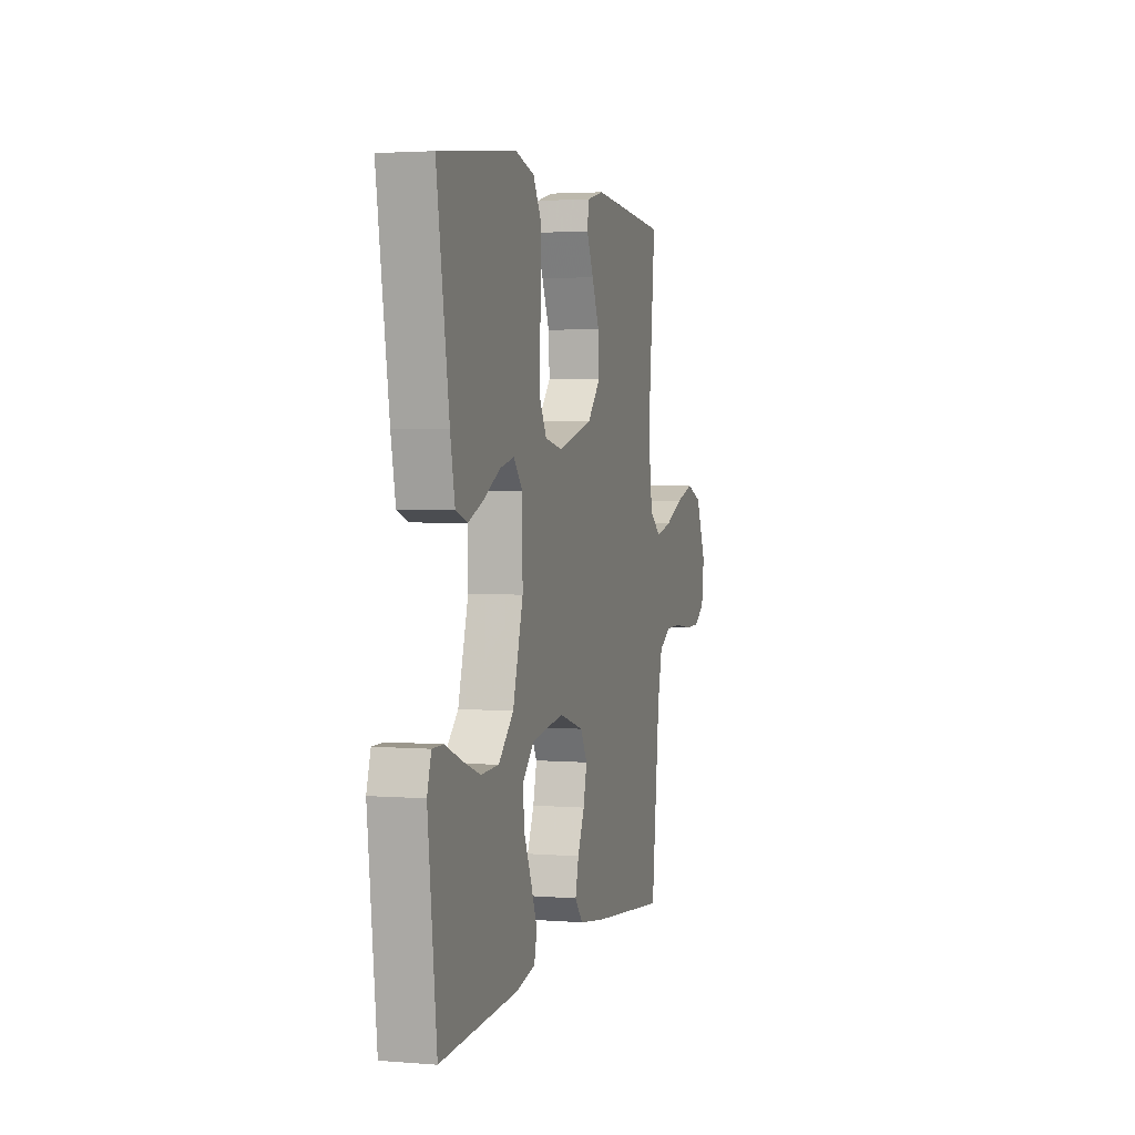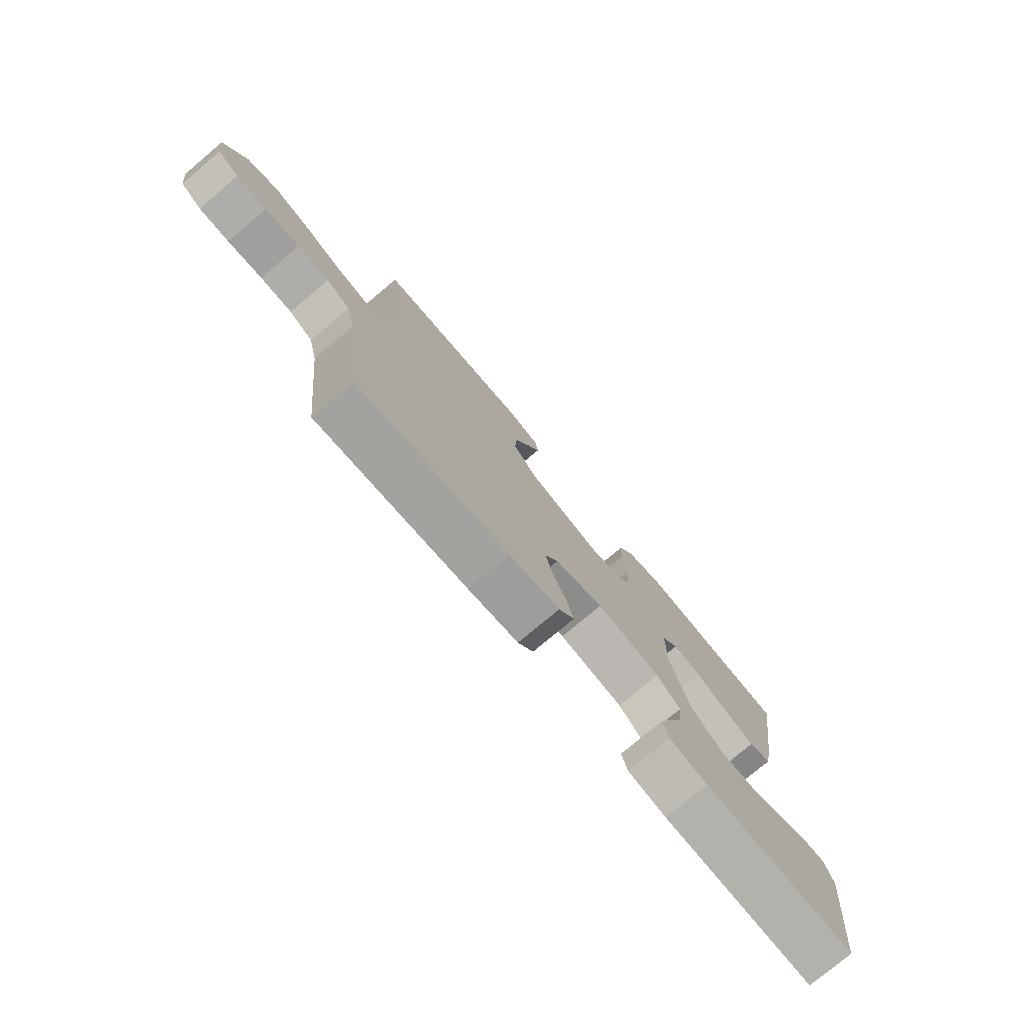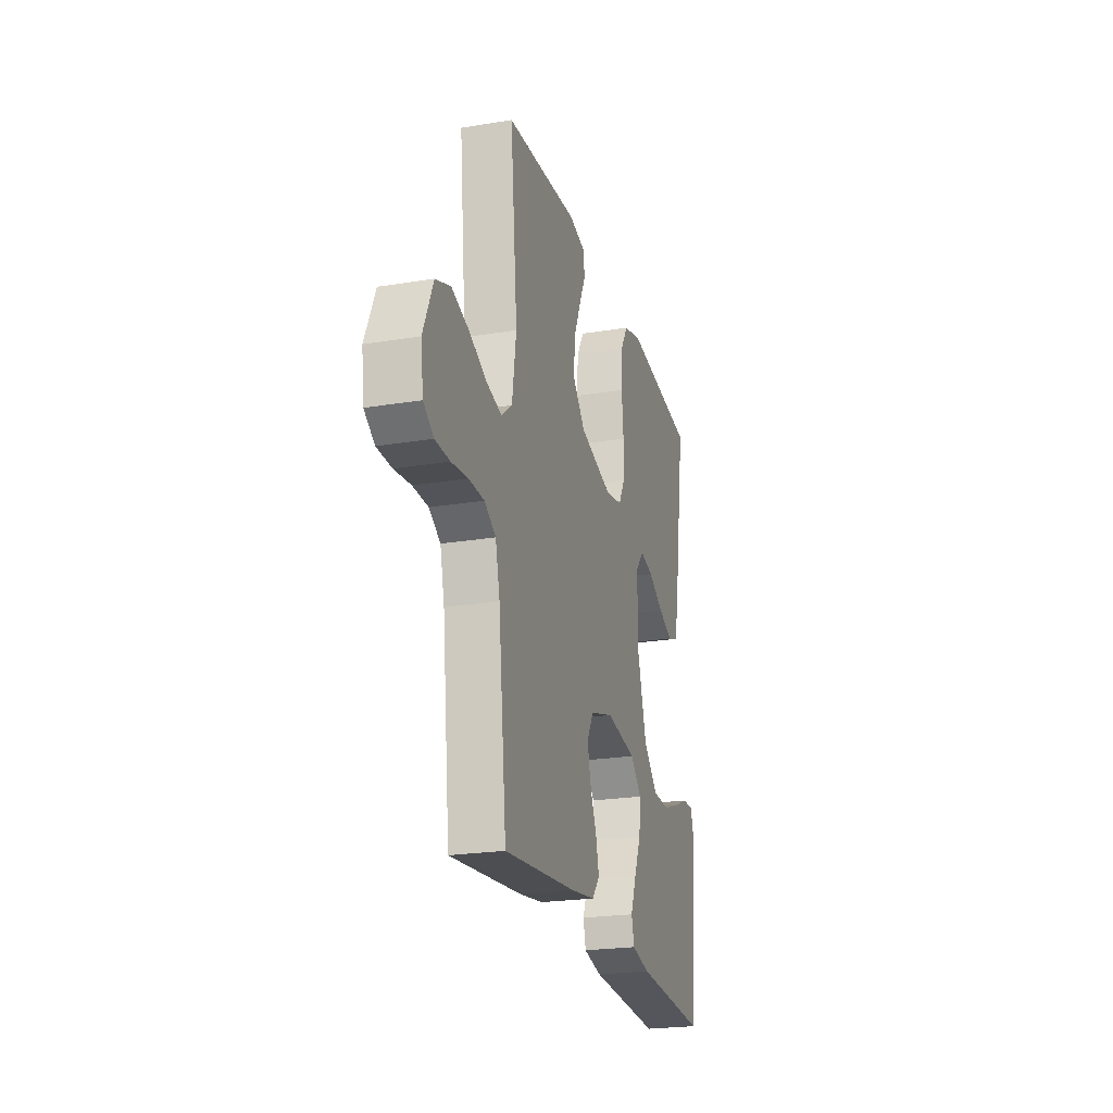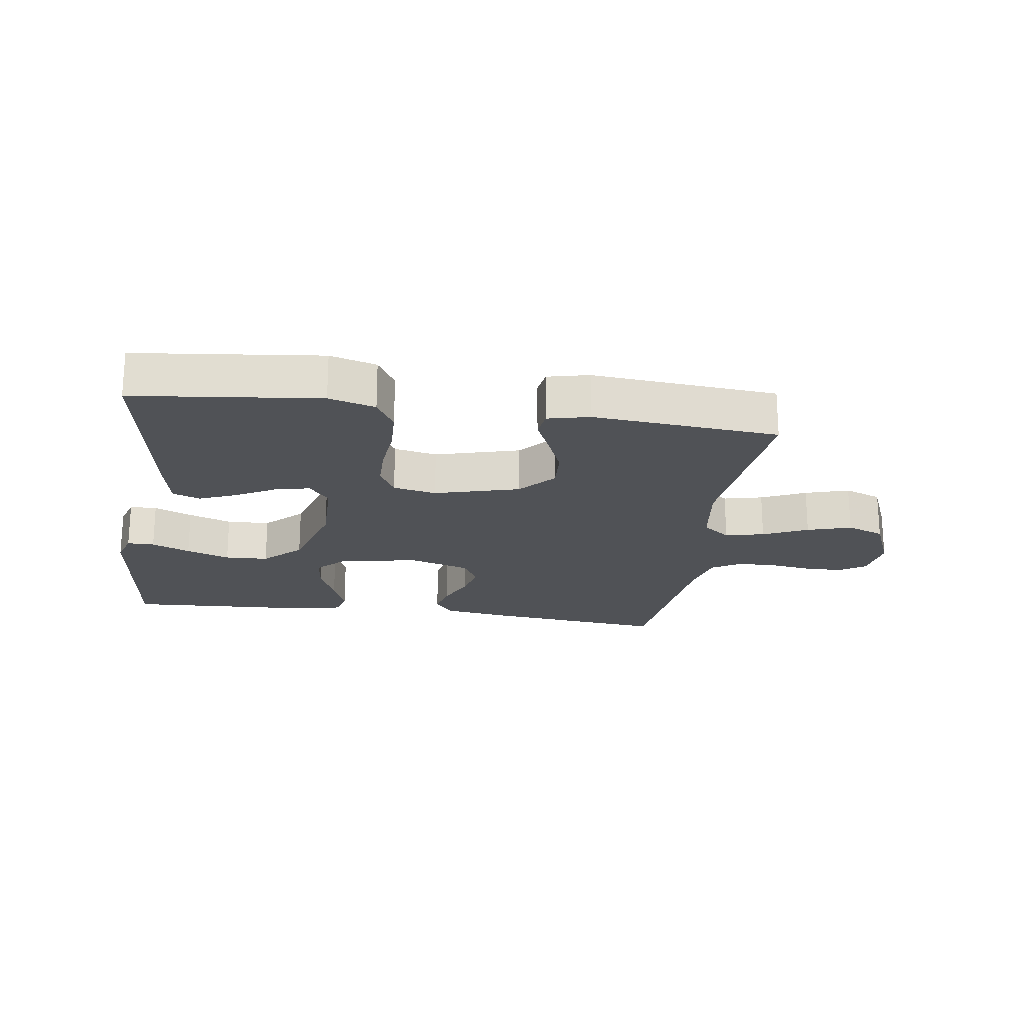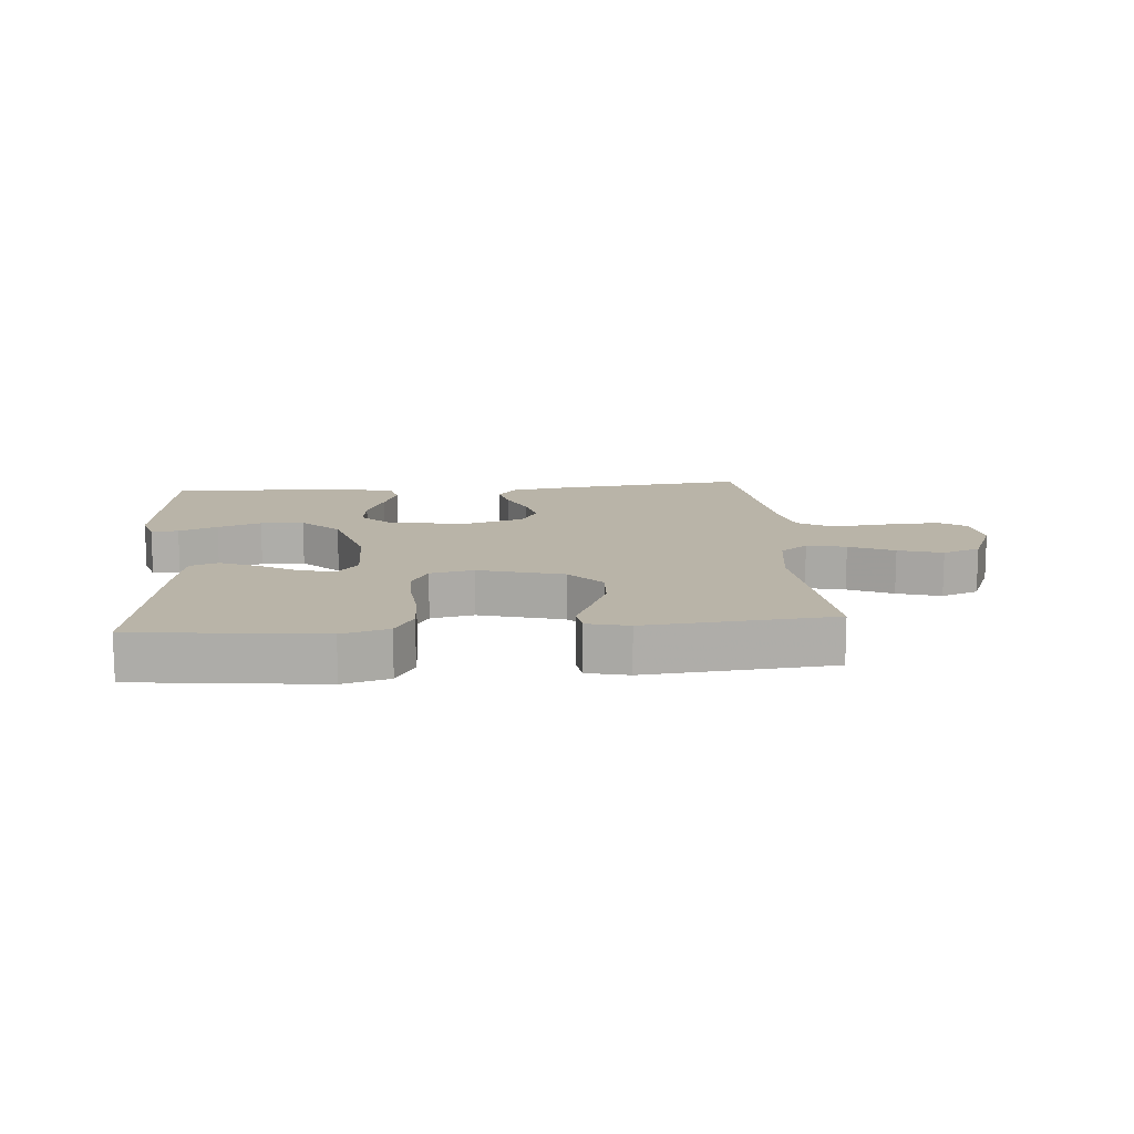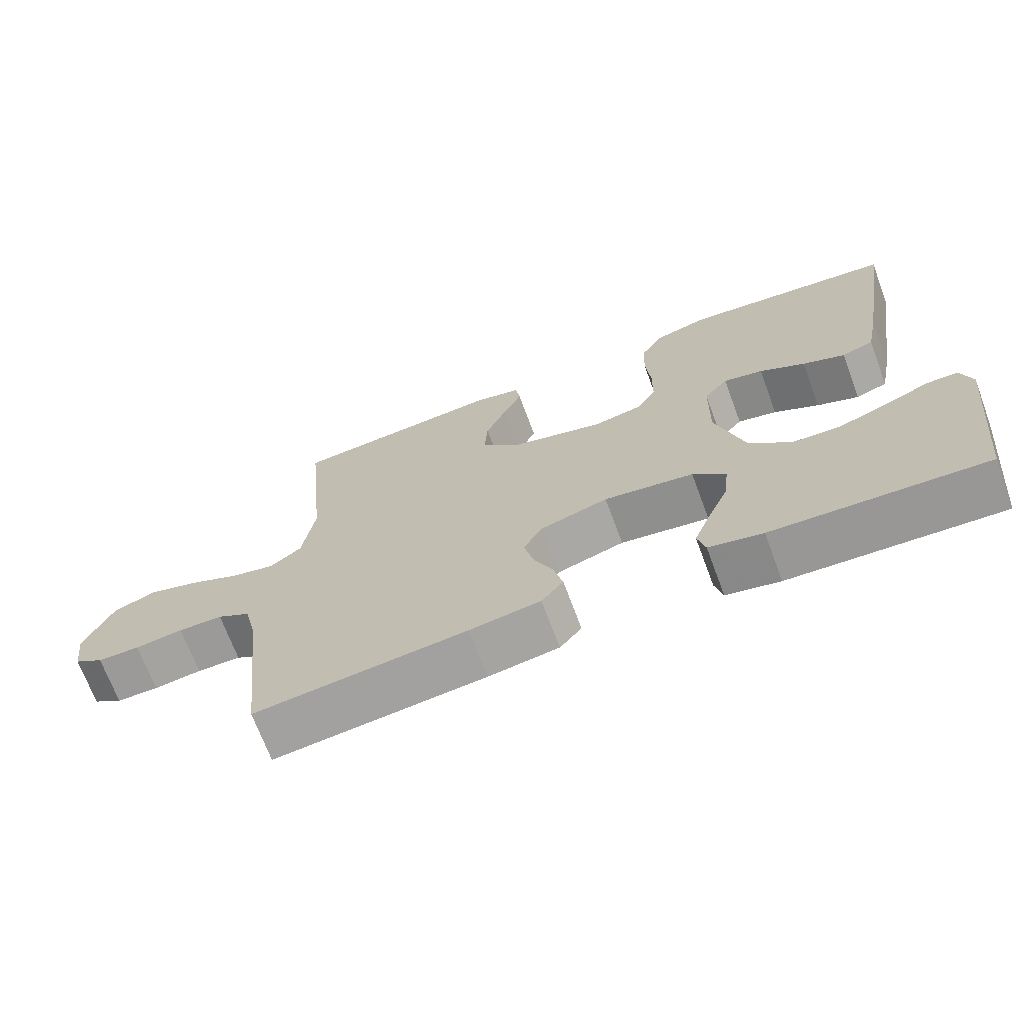
<metadata>
{"format":"obj","ext":"obj","renderer":"f3d","projection":"perspective","resolution":1024,"background":"white","views":[{"elev":2.8,"azim":-74.3,"up":"+Z"},{"elev":-76.8,"azim":130.1,"up":"+Z"},{"elev":-23.0,"azim":105.6,"up":"+Z"},{"elev":-20.9,"azim":-8.4,"up":"+Y"},{"elev":13.1,"azim":-4.9,"up":"+Y"},{"elev":-69.8,"azim":-159.6,"up":"+Z"}]}
</metadata>
<code>
v 0.5 0.07 0.5
v 0.471 0.07 0.2
v 0.488 0.07 0.084
v 0.533 0.07 0.049
v 0.596 0.07 0.064
v 0.668 0.07 0.097
v 0.739 0.07 0.119
v 0.8 0.07 0.096
v 0.841 0.07 0
v 0.831 0.07 -0.075
v 0.789 0.07 -0.103
v 0.729 0.07 -0.104
v 0.661 0.07 -0.095
v 0.598 0.07 -0.096
v 0.551 0.07 -0.124
v 0.533 0.07 -0.2
v 0.5 0.07 -0.5
v 0.2 0.07 -0.469
v 0.1 0.07 -0.454
v 0.069 0.07 -0.416
v 0.082 0.07 -0.362
v 0.109 0.07 -0.301
v 0.123 0.07 -0.242
v 0.096 0.07 -0.194
v 0 0.07 -0.165
v -0.127 0.07 -0.185
v -0.173 0.07 -0.232
v -0.166 0.07 -0.294
v -0.137 0.07 -0.361
v -0.113 0.07 -0.422
v -0.124 0.07 -0.466
v -0.2 0.07 -0.483
v -0.5 0.07 -0.5
v -0.534 0.07 -0.2
v -0.518 0.07 -0.148
v -0.474 0.07 -0.148
v -0.412 0.07 -0.174
v -0.342 0.07 -0.199
v -0.272 0.07 -0.196
v -0.213 0.07 -0.138
v -0.173 0.07 0
v -0.175 0.07 0.127
v -0.209 0.07 0.168
v -0.265 0.07 0.155
v -0.329 0.07 0.119
v -0.389 0.07 0.094
v -0.434 0.07 0.11
v -0.452 0.07 0.2
v -0.5 0.07 0.5
v -0.2 0.07 0.535
v -0.125 0.07 0.514
v -0.094 0.07 0.461
v -0.091 0.07 0.389
v -0.098 0.07 0.31
v -0.097 0.07 0.24
v -0.07 0.07 0.191
v 0 0.07 0.177
v 0.136 0.07 0.215
v 0.187 0.07 0.272
v 0.183 0.07 0.339
v 0.154 0.07 0.407
v 0.127 0.07 0.466
v 0.133 0.07 0.509
v 0.2 0.07 0.525
v 0.5 0 0.5
v 0.471 0 0.2
v 0.488 0 0.084
v 0.533 0 0.049
v 0.596 0 0.064
v 0.668 0 0.097
v 0.739 0 0.119
v 0.8 0 0.096
v 0.841 0 0
v 0.831 0 -0.075
v 0.789 0 -0.103
v 0.729 0 -0.104
v 0.661 0 -0.095
v 0.598 0 -0.096
v 0.551 0 -0.124
v 0.533 0 -0.2
v 0.5 0 -0.5
v 0.2 0 -0.469
v 0.1 0 -0.454
v 0.069 0 -0.416
v 0.082 0 -0.362
v 0.109 0 -0.301
v 0.123 0 -0.242
v 0.096 0 -0.194
v 0 0 -0.165
v -0.127 0 -0.185
v -0.173 0 -0.232
v -0.166 0 -0.294
v -0.137 0 -0.361
v -0.113 0 -0.422
v -0.124 0 -0.466
v -0.2 0 -0.483
v -0.5 0 -0.5
v -0.534 0 -0.2
v -0.518 0 -0.148
v -0.474 0 -0.148
v -0.412 0 -0.174
v -0.342 0 -0.199
v -0.272 0 -0.196
v -0.213 0 -0.138
v -0.173 0 0
v -0.175 0 0.127
v -0.209 0 0.168
v -0.265 0 0.155
v -0.329 0 0.119
v -0.389 0 0.094
v -0.434 0 0.11
v -0.452 0 0.2
v -0.5 0 0.5
v -0.2 0 0.535
v -0.125 0 0.514
v -0.094 0 0.461
v -0.091 0 0.389
v -0.098 0 0.31
v -0.097 0 0.24
v -0.07 0 0.191
v 0 0 0.177
v 0.136 0 0.215
v 0.187 0 0.272
v 0.183 0 0.339
v 0.154 0 0.407
v 0.127 0 0.466
v 0.133 0 0.509
v 0.2 0 0.525
f 64 1 2
f 63 64 2
f 62 63 2
f 61 62 2
f 60 61 2 3
f 59 60 3
f 58 59 3 4
f 57 58 4
f 56 57 4
f 52 53 54
f 51 52 54
f 50 51 54
f 49 50 54
f 48 49 54
f 47 48 54
f 46 47 54
f 45 46 54
f 44 45 54
f 43 44 54 55
f 42 43 55 56
f 35 36 37
f 34 35 37
f 33 34 37
f 32 33 37
f 31 32 37
f 30 31 37
f 29 30 37
f 28 29 37
f 28 37 38
f 27 28 38 39
f 20 21 22
f 19 20 22
f 18 19 22
f 17 18 22
f 16 17 22
f 15 16 22 23
f 14 15 23 24
f 11 12 13
f 10 11 13
f 9 10 13
f 8 9 13
f 7 8 13
f 6 7 13
f 5 6 13
f 4 5 13 14
f 14 24 25
f 4 14 25
f 56 4 25
f 42 56 25
f 41 42 25
f 40 41 25 26
f 26 27 39 40
f 66 65 128
f 66 128 127
f 66 127 126
f 66 126 125
f 67 66 125 124
f 67 124 123
f 68 67 123 122
f 68 122 121
f 68 121 120
f 118 117 116
f 118 116 115
f 118 115 114
f 118 114 113
f 118 113 112
f 118 112 111
f 118 111 110
f 118 110 109
f 118 109 108
f 119 118 108 107
f 120 119 107 106
f 101 100 99
f 101 99 98
f 101 98 97
f 101 97 96
f 101 96 95
f 101 95 94
f 101 94 93
f 101 93 92
f 102 101 92
f 103 102 92 91
f 86 85 84
f 86 84 83
f 86 83 82
f 86 82 81
f 86 81 80
f 87 86 80 79
f 88 87 79 78
f 77 76 75
f 77 75 74
f 77 74 73
f 77 73 72
f 77 72 71
f 77 71 70
f 77 70 69
f 78 77 69 68
f 89 88 78
f 89 78 68
f 89 68 120
f 89 120 106
f 89 106 105
f 90 89 105 104
f 104 103 91 90
f 1 65 66 2
f 2 66 67 3
f 3 67 68 4
f 4 68 69 5
f 5 69 70 6
f 6 70 71 7
f 7 71 72 8
f 8 72 73 9
f 9 73 74 10
f 10 74 75 11
f 11 75 76 12
f 12 76 77 13
f 13 77 78 14
f 14 78 79 15
f 15 79 80 16
f 16 80 81 17
f 17 81 82 18
f 18 82 83 19
f 19 83 84 20
f 20 84 85 21
f 21 85 86 22
f 22 86 87 23
f 23 87 88 24
f 24 88 89 25
f 25 89 90 26
f 26 90 91 27
f 27 91 92 28
f 28 92 93 29
f 29 93 94 30
f 30 94 95 31
f 31 95 96 32
f 32 96 97 33
f 33 97 98 34
f 34 98 99 35
f 35 99 100 36
f 36 100 101 37
f 37 101 102 38
f 38 102 103 39
f 39 103 104 40
f 40 104 105 41
f 41 105 106 42
f 42 106 107 43
f 43 107 108 44
f 44 108 109 45
f 45 109 110 46
f 46 110 111 47
f 47 111 112 48
f 48 112 113 49
f 49 113 114 50
f 50 114 115 51
f 51 115 116 52
f 52 116 117 53
f 53 117 118 54
f 54 118 119 55
f 55 119 120 56
f 56 120 121 57
f 57 121 122 58
f 58 122 123 59
f 59 123 124 60
f 60 124 125 61
f 61 125 126 62
f 62 126 127 63
f 63 127 128 64
f 64 128 65 1

</code>
